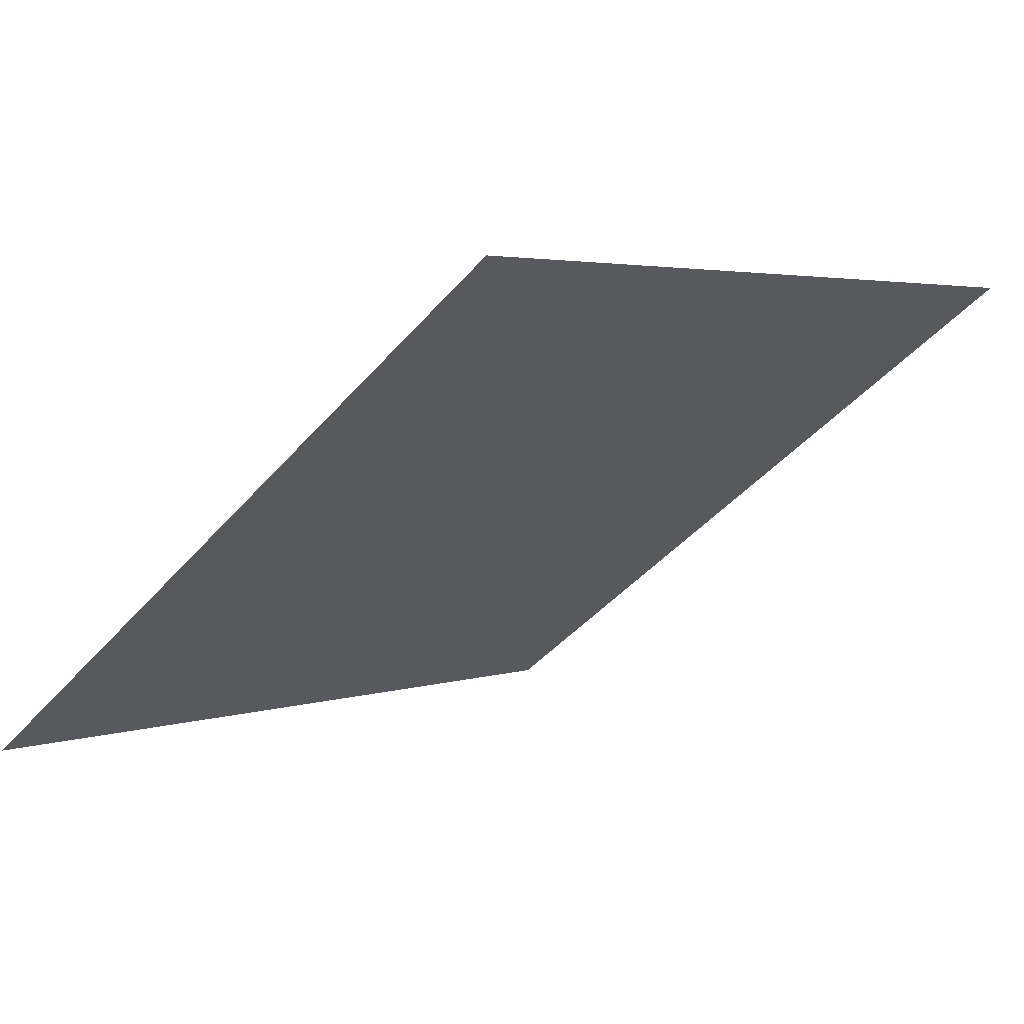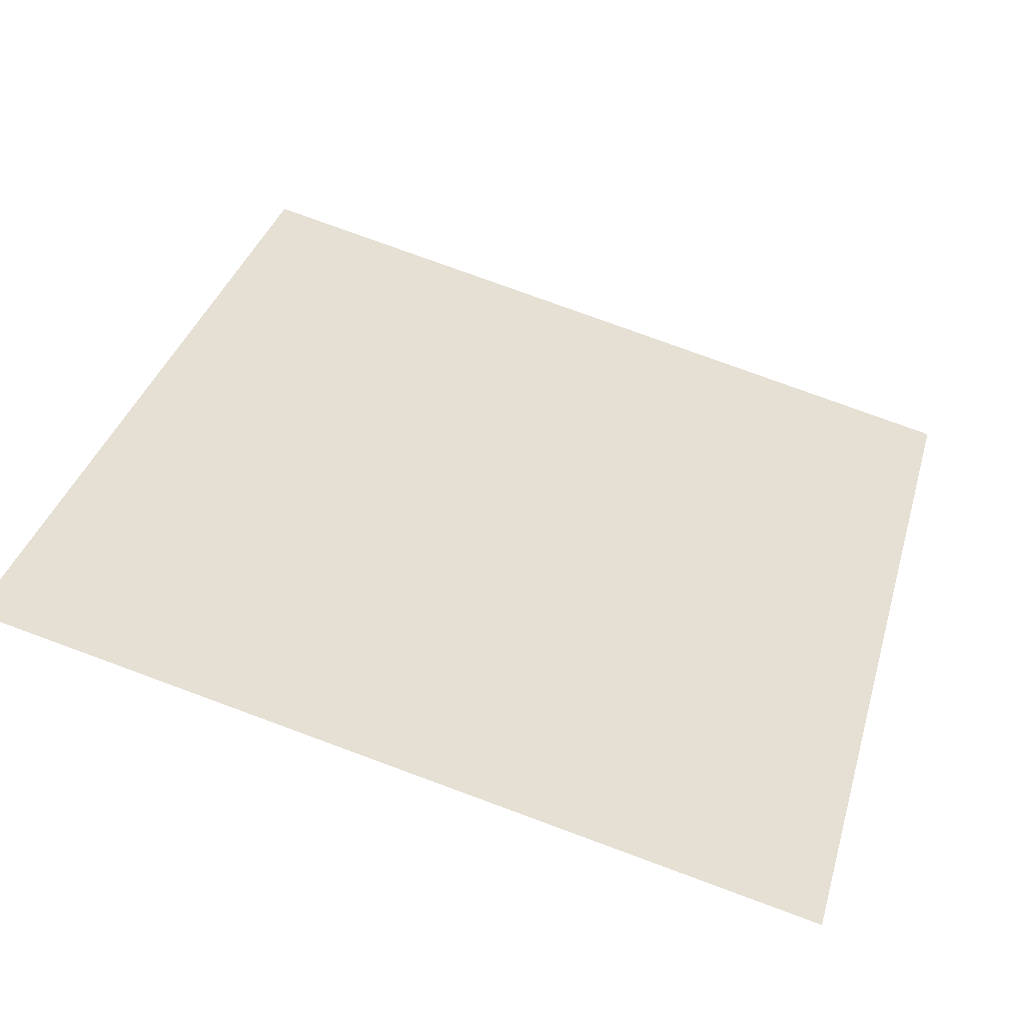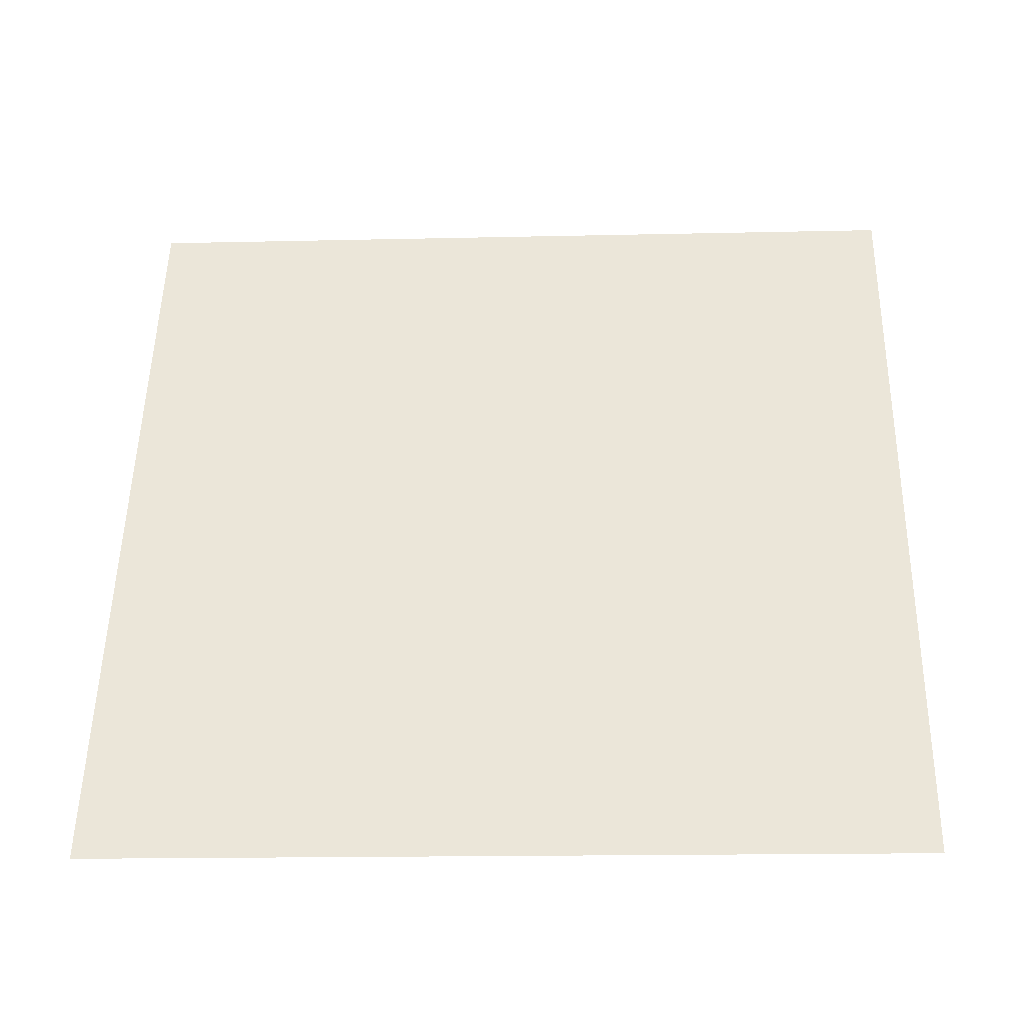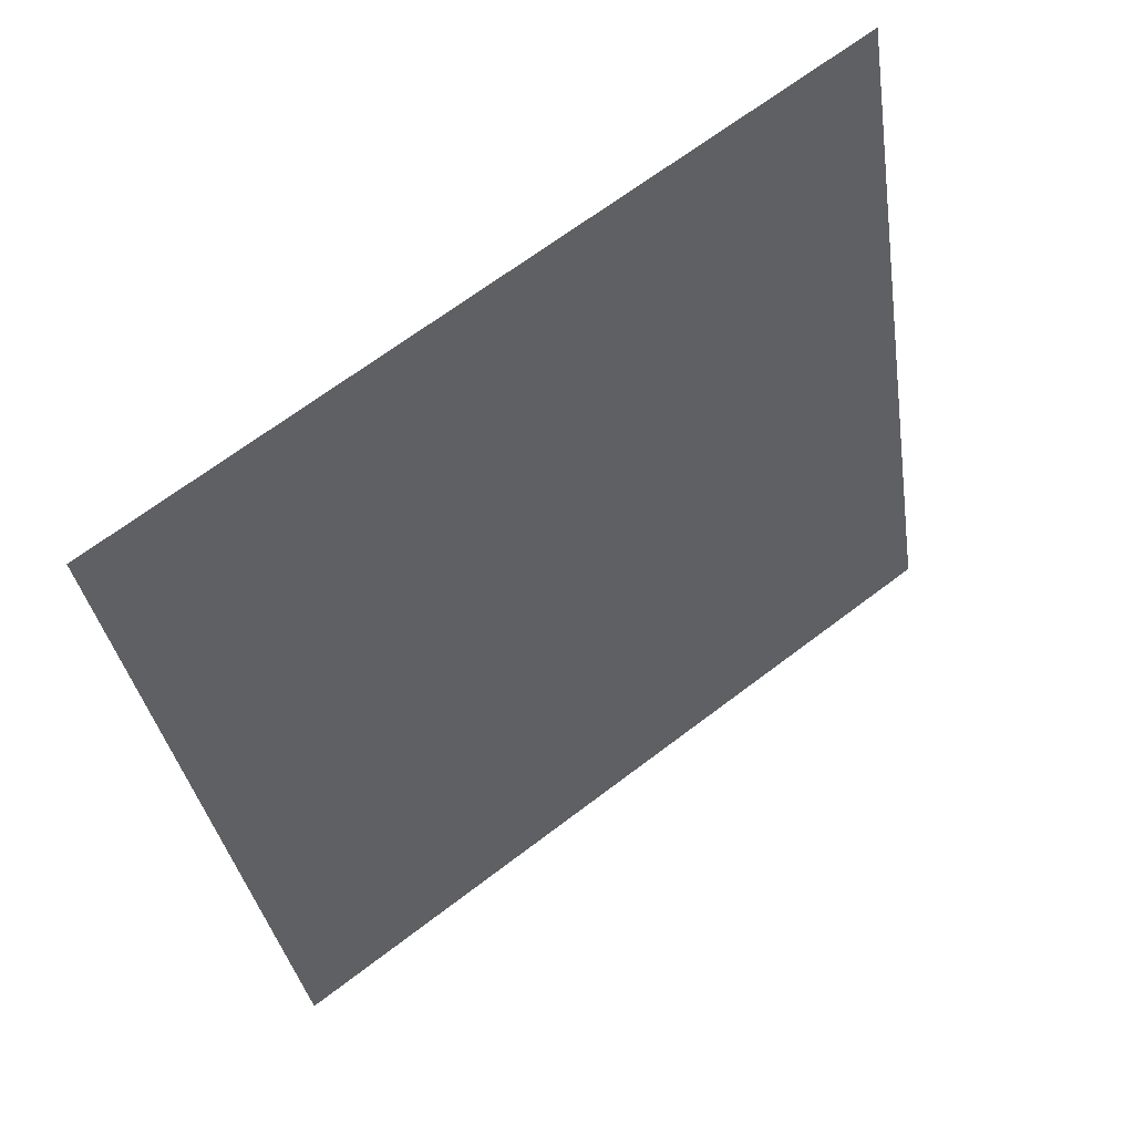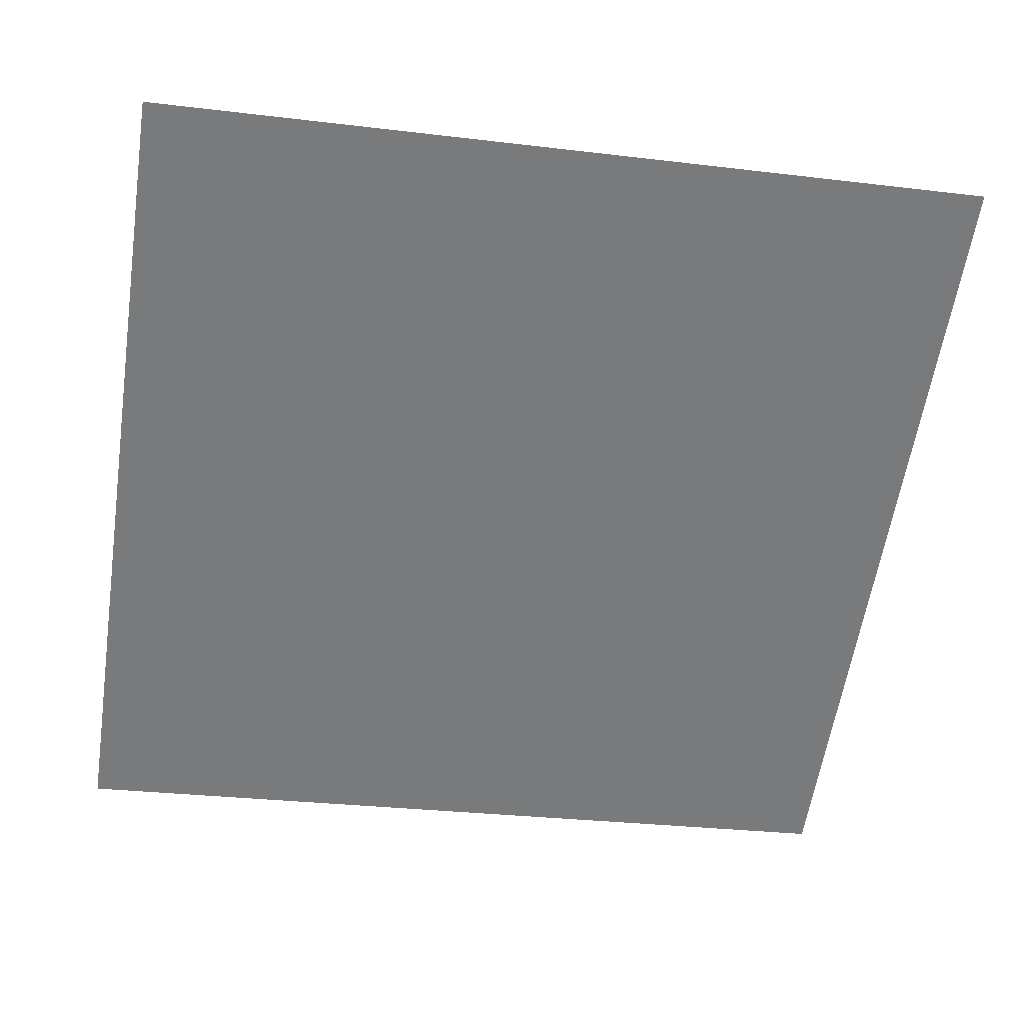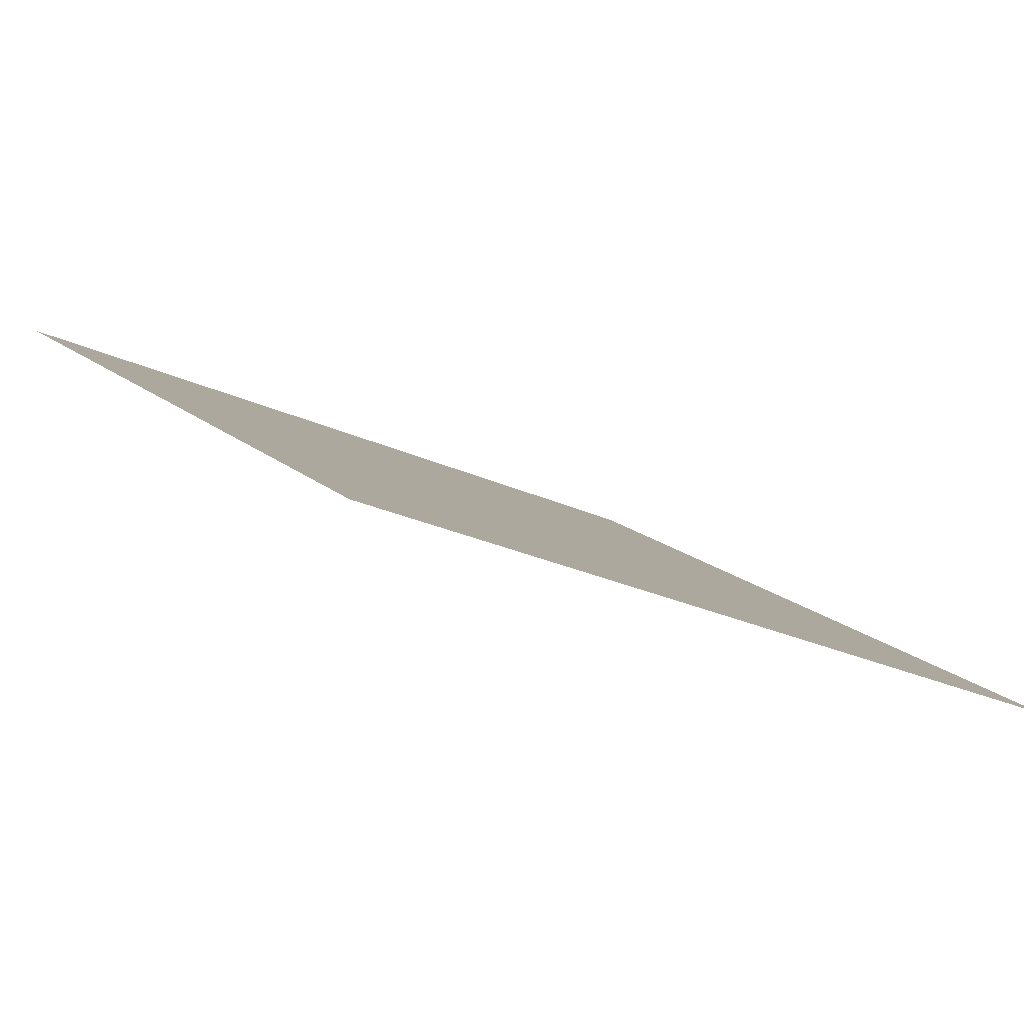
<metadata>
{"format":"obj","ext":"obj","renderer":"f3d","projection":"perspective","resolution":1024,"background":"white","views":[{"elev":5.3,"azim":-48.2,"up":"+Y"},{"elev":74.0,"azim":20.6,"up":"+Y"},{"elev":15.0,"azim":-177.3,"up":"+Y"},{"elev":-33.4,"azim":-81.0,"up":"+Y"},{"elev":-21.1,"azim":-9.5,"up":"+Y"},{"elev":-27.8,"azim":143.8,"up":"+Y"}]}
</metadata>
<code>
v -0.09348 0.7292 0.4291
v -0.1 0.7294 0.4292
v -0.09992 0.7333 0.4345
v -0.09336 0.7331 0.4344
f 4 3 2 1

</code>
